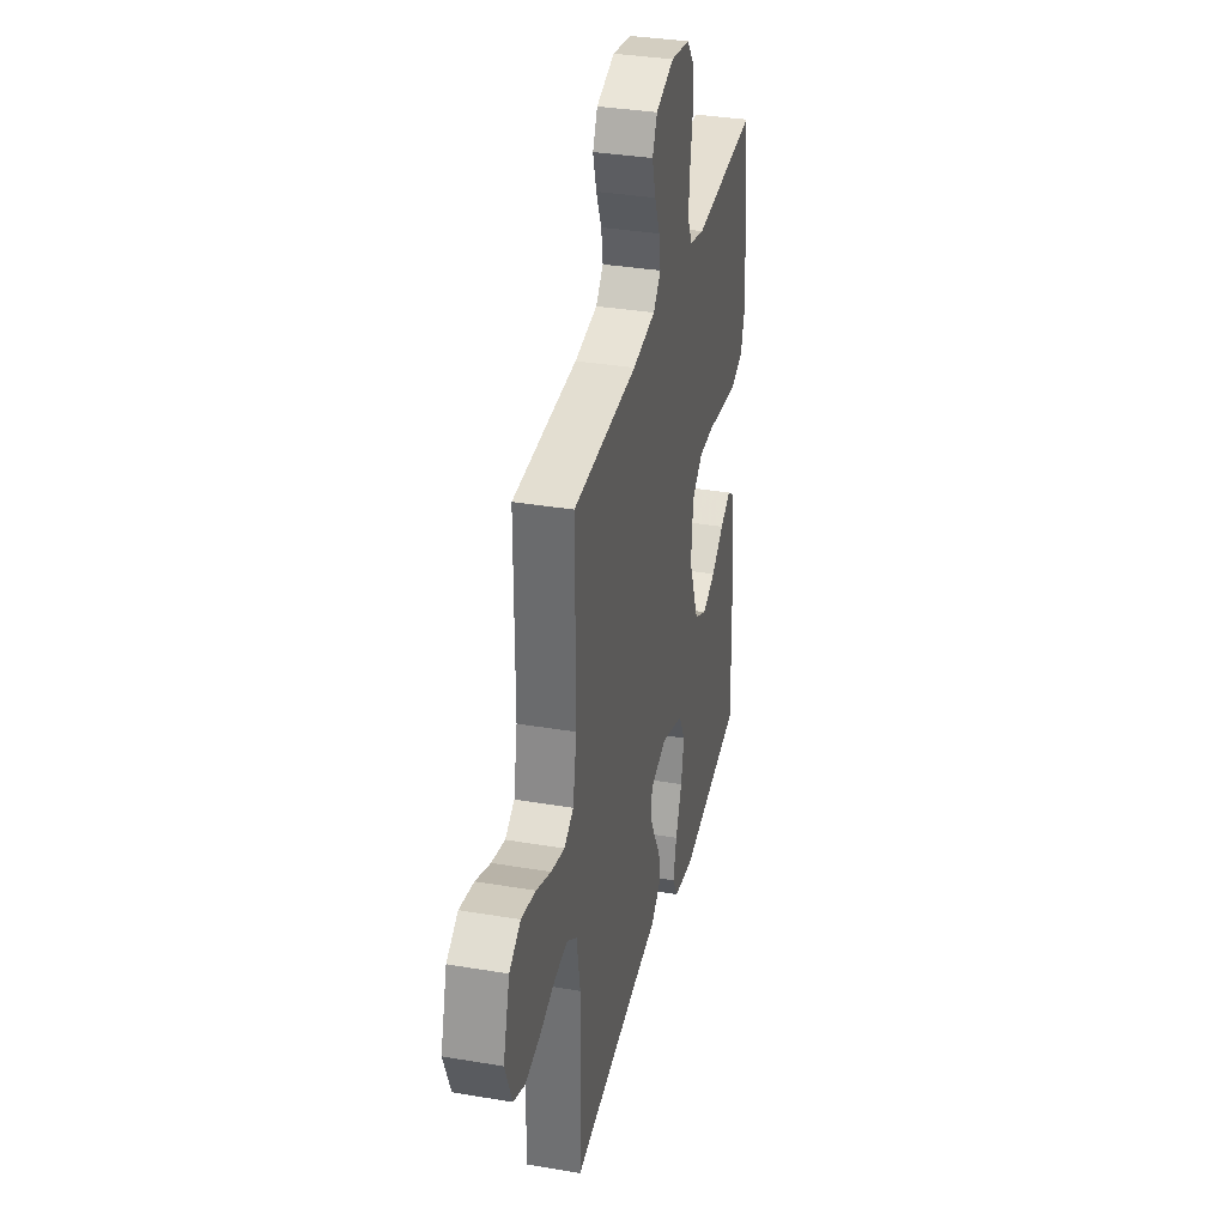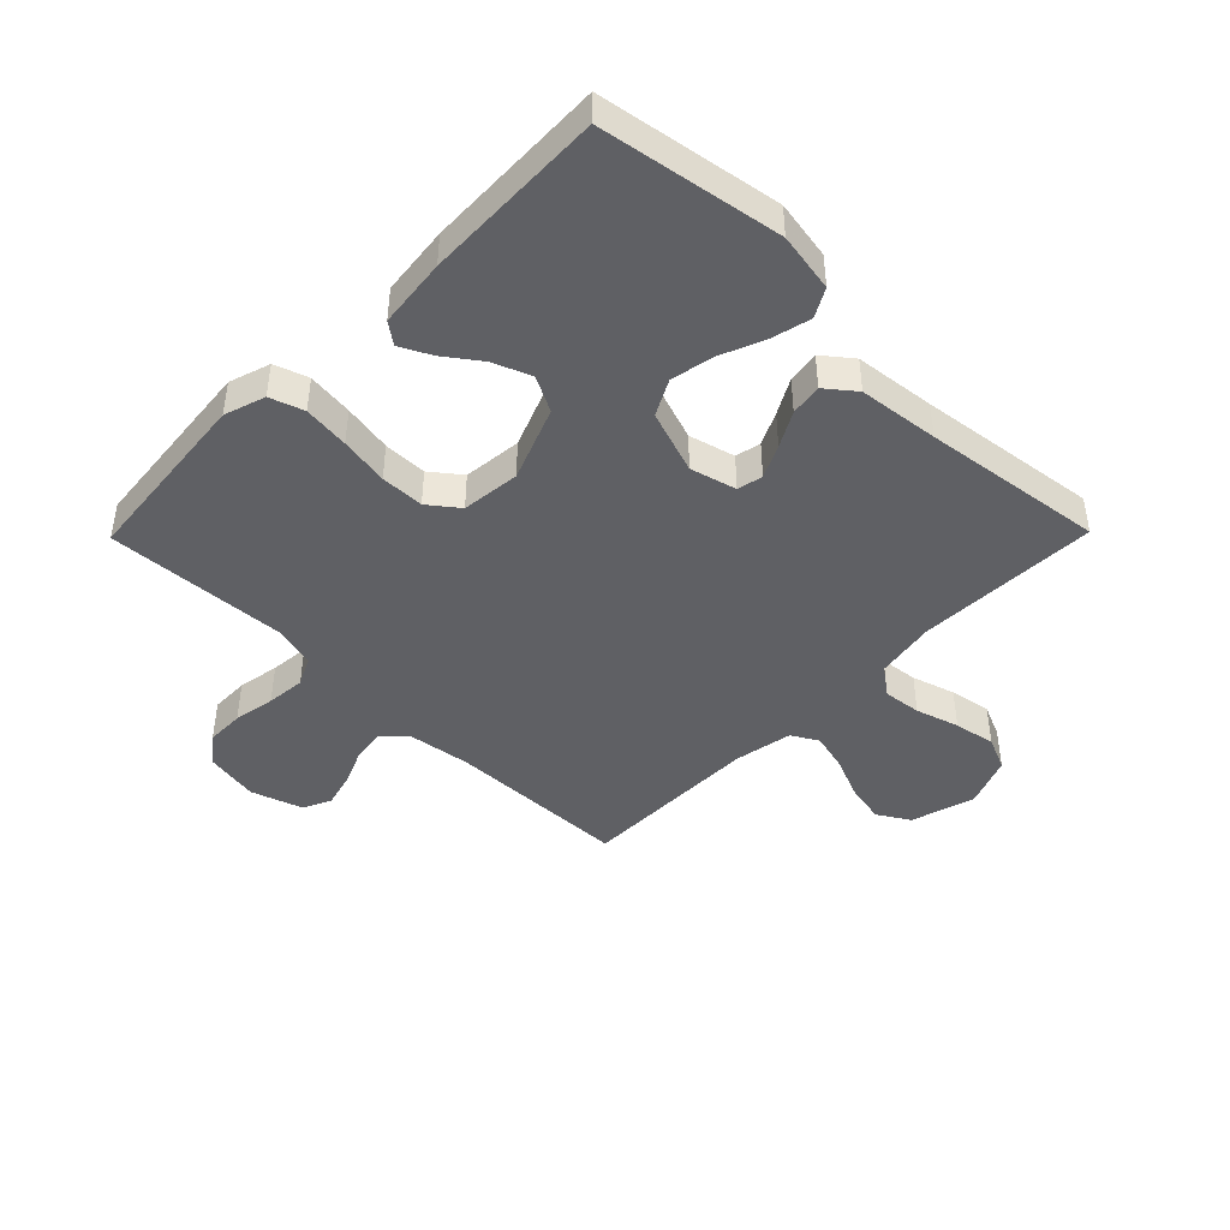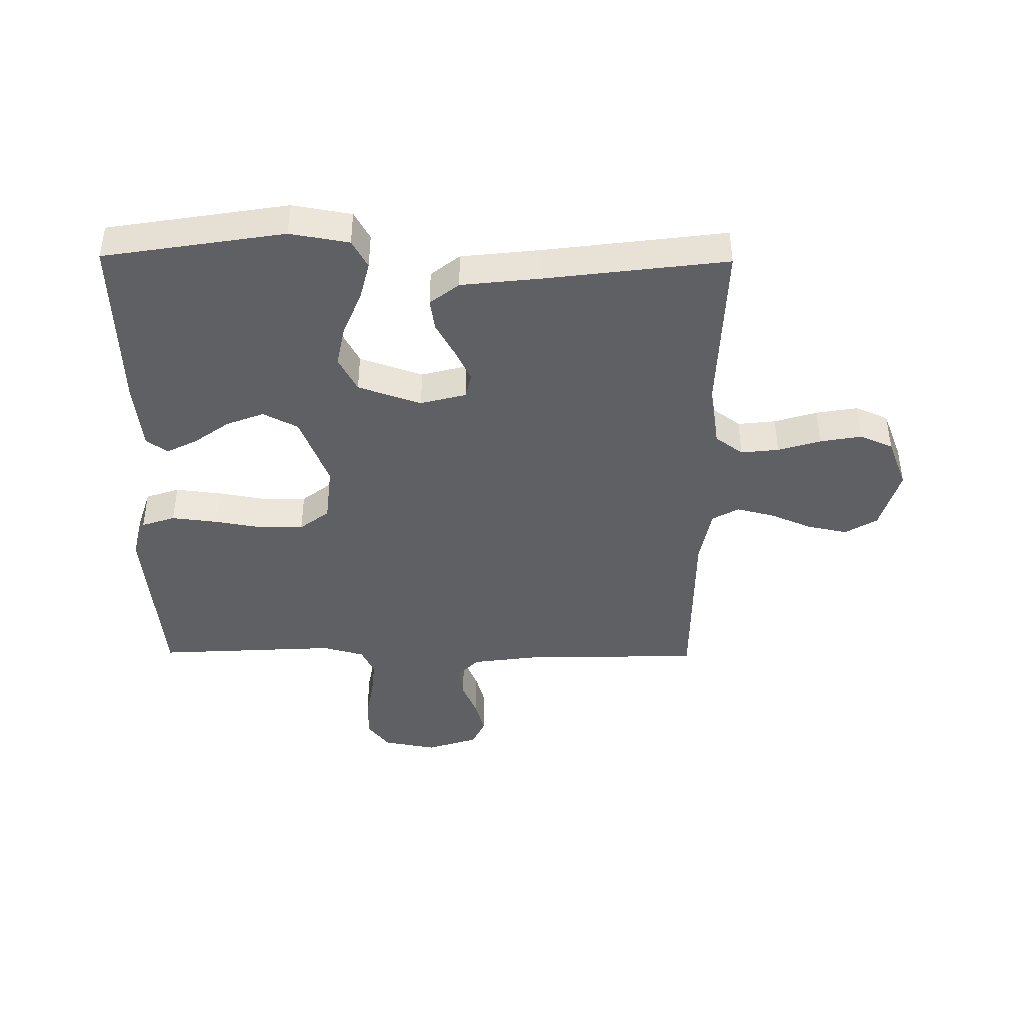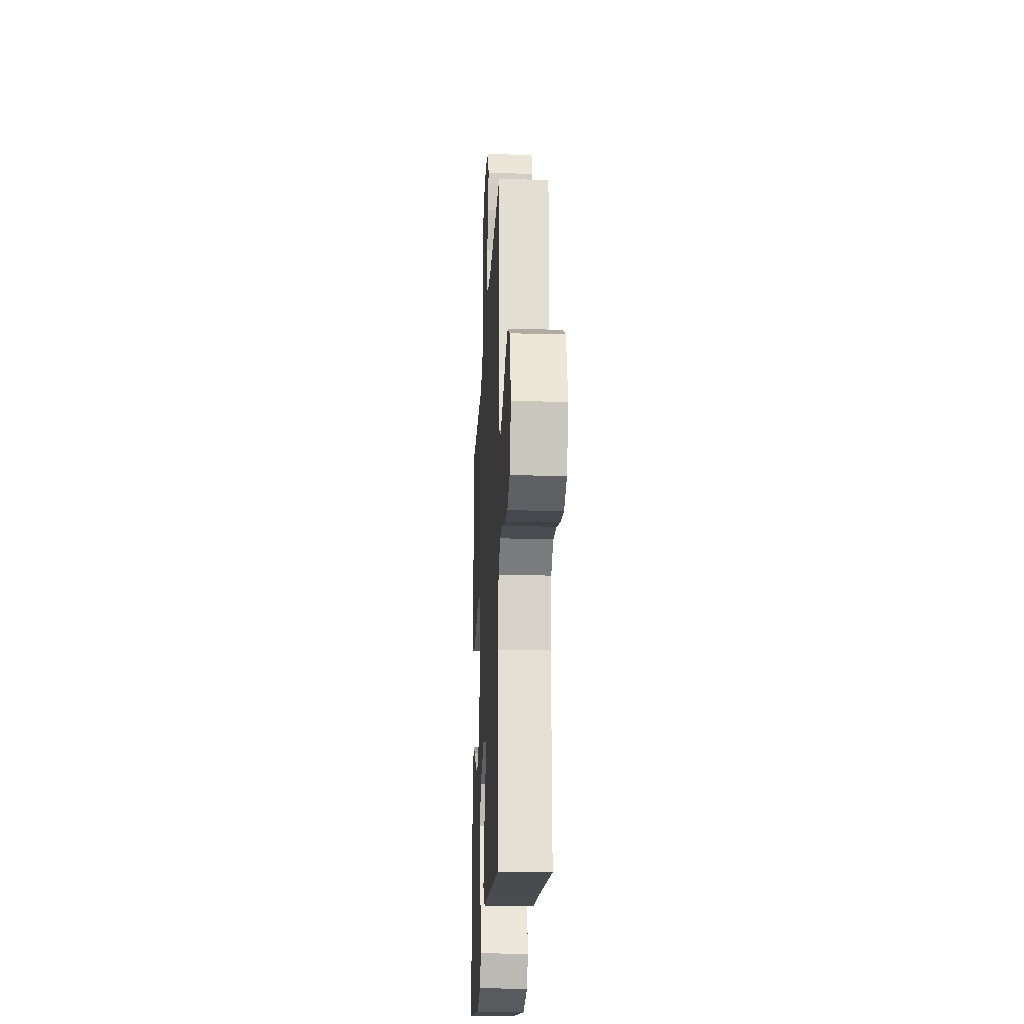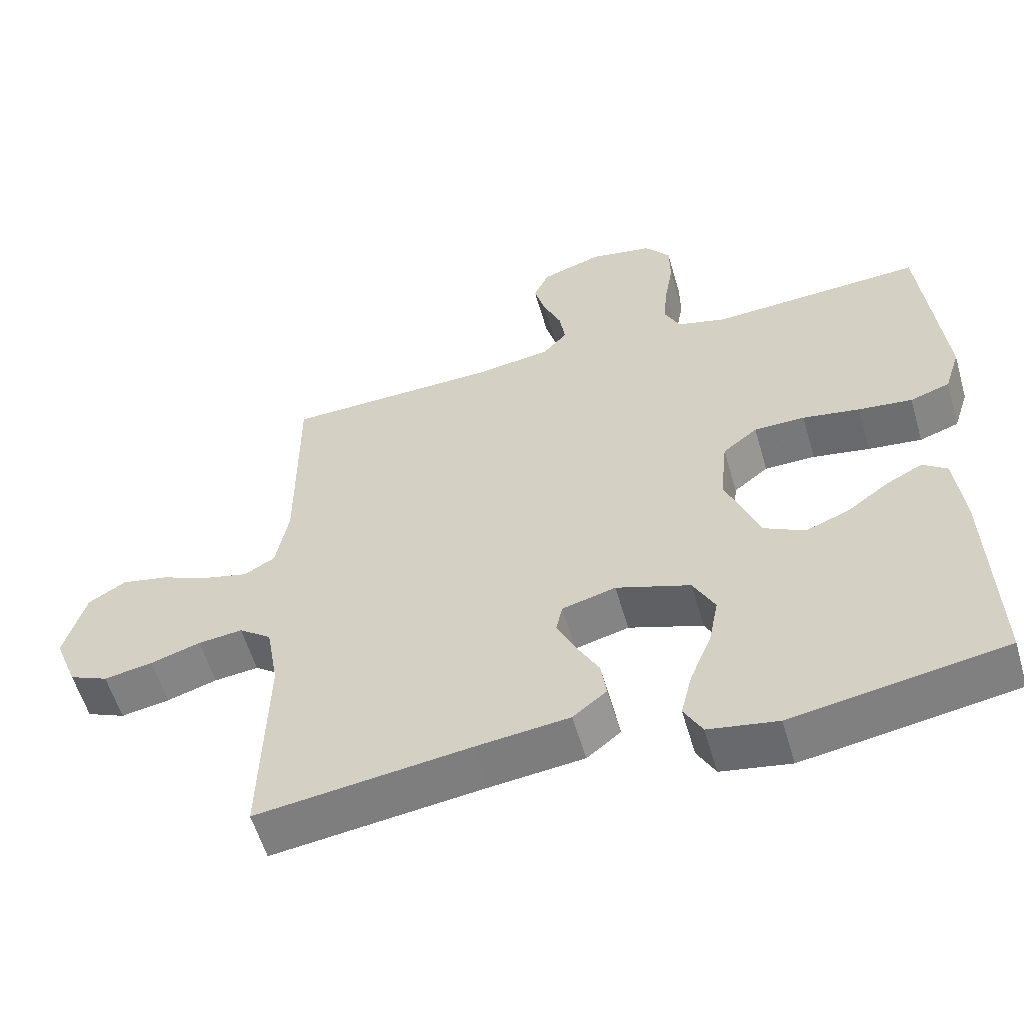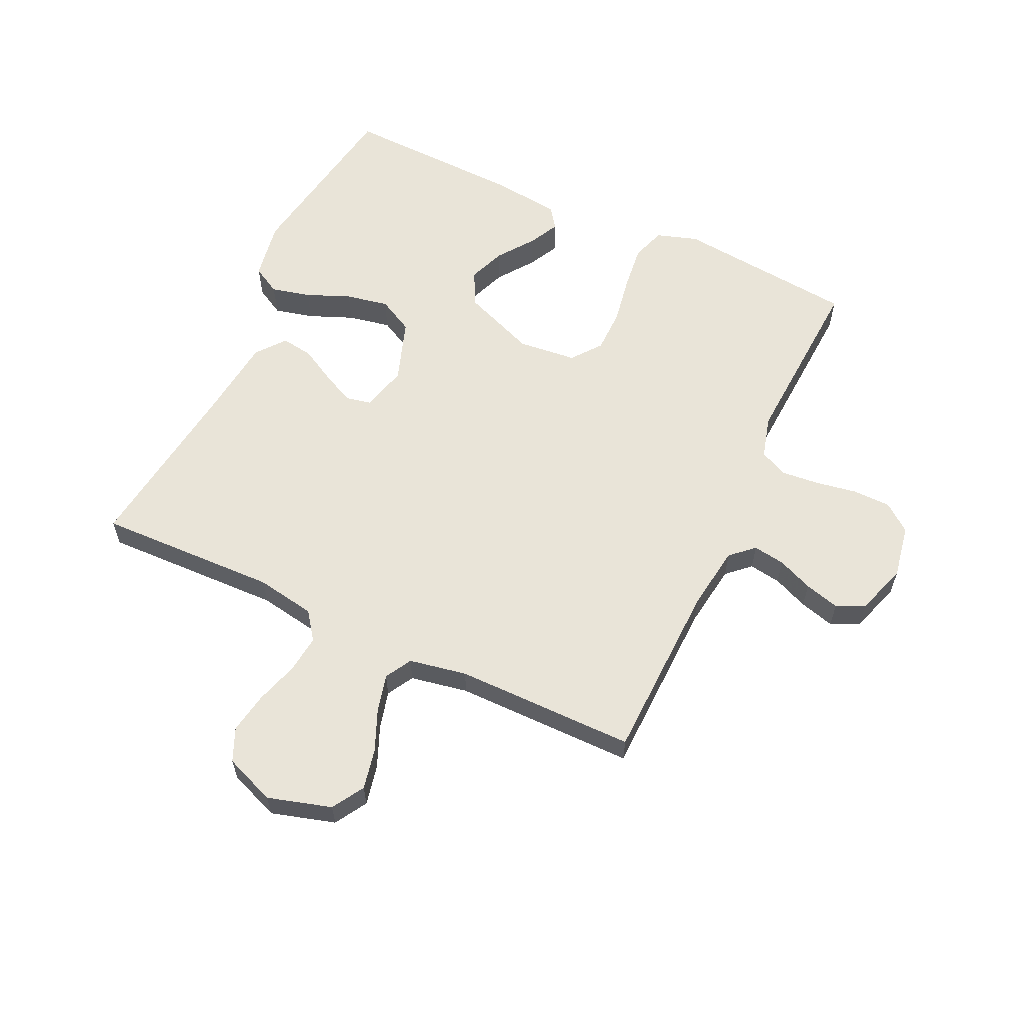
<metadata>
{"format":"obj","ext":"obj","renderer":"f3d","projection":"perspective","resolution":1024,"background":"white","views":[{"elev":34.6,"azim":-77.2,"up":"+Z"},{"elev":-44.2,"azim":135.5,"up":"+Y"},{"elev":-42.5,"azim":179.4,"up":"+Y"},{"elev":-21.7,"azim":-92.8,"up":"+Z"},{"elev":-57.0,"azim":16.1,"up":"+Z"},{"elev":60.2,"azim":-64.9,"up":"+Y"}]}
</metadata>
<code>
v -0.5 0.07 -0.5
v -0.491 0.07 -0.2
v -0.508 0.07 -0.101
v -0.554 0.07 -0.067
v -0.617 0.07 -0.074
v -0.688 0.07 -0.096
v -0.757 0.07 -0.108
v -0.812 0.07 -0.084
v -0.845 0.07 0
v -0.814 0.07 0.106
v -0.761 0.07 0.138
v -0.694 0.07 0.124
v -0.625 0.07 0.095
v -0.562 0.07 0.079
v -0.518 0.07 0.104
v -0.5 0.07 0.2
v -0.5 0.07 0.5
v -0.2 0.07 0.508
v -0.093 0.07 0.523
v -0.058 0.07 0.561
v -0.066 0.07 0.614
v -0.091 0.07 0.673
v -0.107 0.07 0.731
v -0.085 0.07 0.778
v 0 0.07 0.806
v 0.089 0.07 0.79
v 0.125 0.07 0.744
v 0.126 0.07 0.681
v 0.114 0.07 0.612
v 0.108 0.07 0.548
v 0.13 0.07 0.502
v 0.2 0.07 0.483
v 0.5 0.07 0.5
v 0.53 0.07 0.2
v 0.508 0.07 0.132
v 0.452 0.07 0.113
v 0.376 0.07 0.122
v 0.295 0.07 0.136
v 0.223 0.07 0.135
v 0.174 0.07 0.097
v 0.164 0.07 0
v 0.212 0.07 -0.122
v 0.27 0.07 -0.152
v 0.332 0.07 -0.128
v 0.391 0.07 -0.085
v 0.442 0.07 -0.059
v 0.477 0.07 -0.085
v 0.49 0.07 -0.2
v 0.5 0.07 -0.5
v 0.2 0.07 -0.549
v 0.102 0.07 -0.532
v 0.076 0.07 -0.485
v 0.092 0.07 -0.42
v 0.122 0.07 -0.347
v 0.136 0.07 -0.276
v 0.105 0.07 -0.217
v 0 0.07 -0.181
v -0.076 0.07 -0.201
v -0.085 0.07 -0.243
v -0.059 0.07 -0.297
v -0.027 0.07 -0.355
v -0.019 0.07 -0.408
v -0.067 0.07 -0.446
v -0.2 0.07 -0.461
v -0.5 0 -0.5
v -0.491 0 -0.2
v -0.508 0 -0.101
v -0.554 0 -0.067
v -0.617 0 -0.074
v -0.688 0 -0.096
v -0.757 0 -0.108
v -0.812 0 -0.084
v -0.845 0 0
v -0.814 0 0.106
v -0.761 0 0.138
v -0.694 0 0.124
v -0.625 0 0.095
v -0.562 0 0.079
v -0.518 0 0.104
v -0.5 0 0.2
v -0.5 0 0.5
v -0.2 0 0.508
v -0.093 0 0.523
v -0.058 0 0.561
v -0.066 0 0.614
v -0.091 0 0.673
v -0.107 0 0.731
v -0.085 0 0.778
v 0 0 0.806
v 0.089 0 0.79
v 0.125 0 0.744
v 0.126 0 0.681
v 0.114 0 0.612
v 0.108 0 0.548
v 0.13 0 0.502
v 0.2 0 0.483
v 0.5 0 0.5
v 0.53 0 0.2
v 0.508 0 0.132
v 0.452 0 0.113
v 0.376 0 0.122
v 0.295 0 0.136
v 0.223 0 0.135
v 0.174 0 0.097
v 0.164 0 0
v 0.212 0 -0.122
v 0.27 0 -0.152
v 0.332 0 -0.128
v 0.391 0 -0.085
v 0.442 0 -0.059
v 0.477 0 -0.085
v 0.49 0 -0.2
v 0.5 0 -0.5
v 0.2 0 -0.549
v 0.102 0 -0.532
v 0.076 0 -0.485
v 0.092 0 -0.42
v 0.122 0 -0.347
v 0.136 0 -0.276
v 0.105 0 -0.217
v 0 0 -0.181
v -0.076 0 -0.201
v -0.085 0 -0.243
v -0.059 0 -0.297
v -0.027 0 -0.355
v -0.019 0 -0.408
v -0.067 0 -0.446
v -0.2 0 -0.461
f 61 62 63 64
f 60 61 64 1
f 59 60 1 2
f 58 59 2 3
f 57 58 3 4
f 51 52 53 54
f 51 54 55
f 50 51 55
f 49 50 55
f 48 49 55 56
f 44 45 46 47
f 43 44 47 48
f 35 36 37 38
f 33 34 35 38
f 32 33 38 39
f 31 32 39 40
f 26 27 28 29
f 26 29 30
f 25 26 30
f 24 25 30
f 21 22 23 24
f 20 21 24 30
f 19 20 30 31
f 16 17 18
f 15 16 18 19
f 10 11 12 13
f 10 13 14
f 9 10 14
f 8 9 14
f 5 6 7 8
f 4 5 8 14
f 57 4 14 15
f 43 48 56 57
f 42 43 57 15
f 19 31 40 41
f 15 19 41 42
f 128 127 126 125
f 65 128 125 124
f 66 65 124 123
f 67 66 123 122
f 68 67 122 121
f 118 117 116 115
f 119 118 115
f 119 115 114
f 119 114 113
f 120 119 113 112
f 111 110 109 108
f 112 111 108 107
f 102 101 100 99
f 102 99 98 97
f 103 102 97 96
f 104 103 96 95
f 93 92 91 90
f 94 93 90
f 94 90 89
f 94 89 88
f 88 87 86 85
f 94 88 85 84
f 95 94 84 83
f 82 81 80
f 83 82 80 79
f 77 76 75 74
f 78 77 74
f 78 74 73
f 78 73 72
f 72 71 70 69
f 78 72 69 68
f 79 78 68 121
f 121 120 112 107
f 79 121 107 106
f 105 104 95 83
f 106 105 83 79
f 1 65 66 2
f 2 66 67 3
f 3 67 68 4
f 4 68 69 5
f 5 69 70 6
f 6 70 71 7
f 7 71 72 8
f 8 72 73 9
f 9 73 74 10
f 10 74 75 11
f 11 75 76 12
f 12 76 77 13
f 13 77 78 14
f 14 78 79 15
f 15 79 80 16
f 16 80 81 17
f 17 81 82 18
f 18 82 83 19
f 19 83 84 20
f 20 84 85 21
f 21 85 86 22
f 22 86 87 23
f 23 87 88 24
f 24 88 89 25
f 25 89 90 26
f 26 90 91 27
f 27 91 92 28
f 28 92 93 29
f 29 93 94 30
f 30 94 95 31
f 31 95 96 32
f 32 96 97 33
f 33 97 98 34
f 34 98 99 35
f 35 99 100 36
f 36 100 101 37
f 37 101 102 38
f 38 102 103 39
f 39 103 104 40
f 40 104 105 41
f 41 105 106 42
f 42 106 107 43
f 43 107 108 44
f 44 108 109 45
f 45 109 110 46
f 46 110 111 47
f 47 111 112 48
f 48 112 113 49
f 49 113 114 50
f 50 114 115 51
f 51 115 116 52
f 52 116 117 53
f 53 117 118 54
f 54 118 119 55
f 55 119 120 56
f 56 120 121 57
f 57 121 122 58
f 58 122 123 59
f 59 123 124 60
f 60 124 125 61
f 61 125 126 62
f 62 126 127 63
f 63 127 128 64
f 64 128 65 1

</code>
